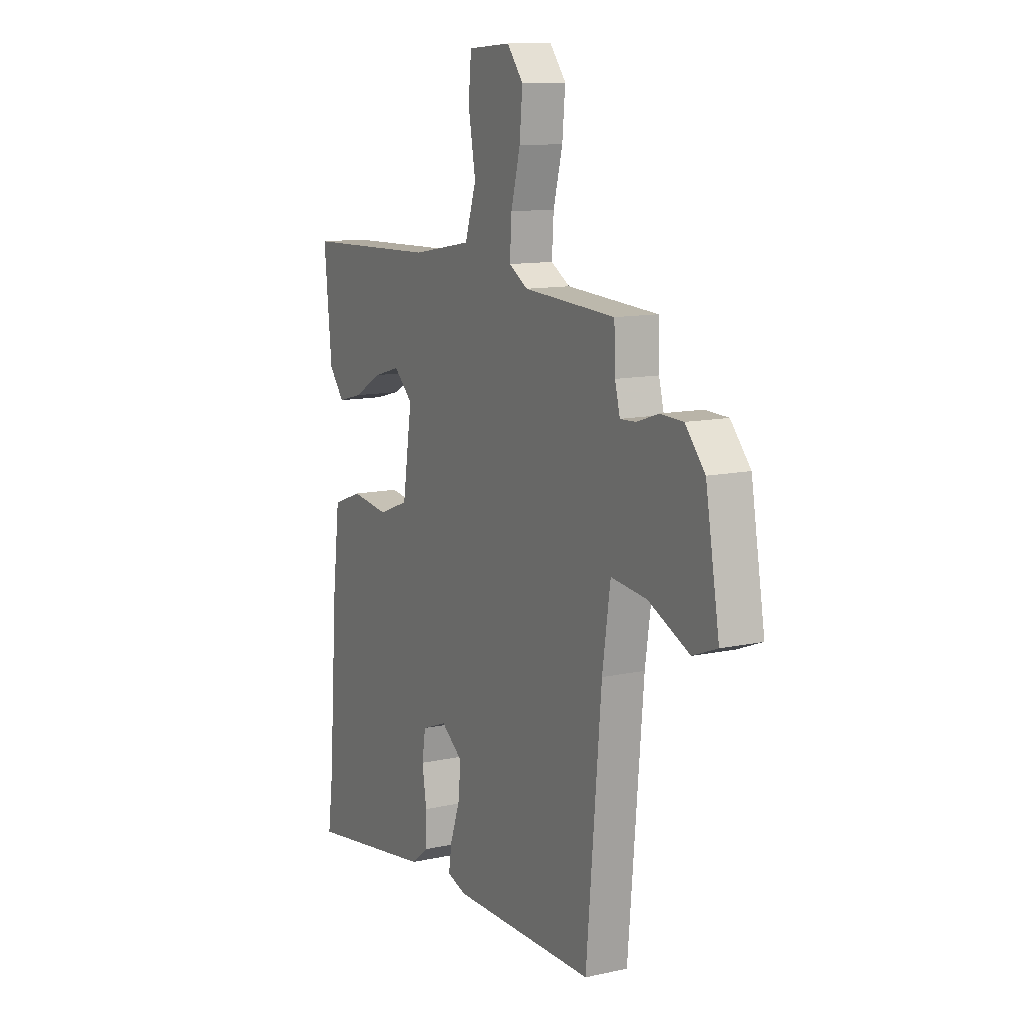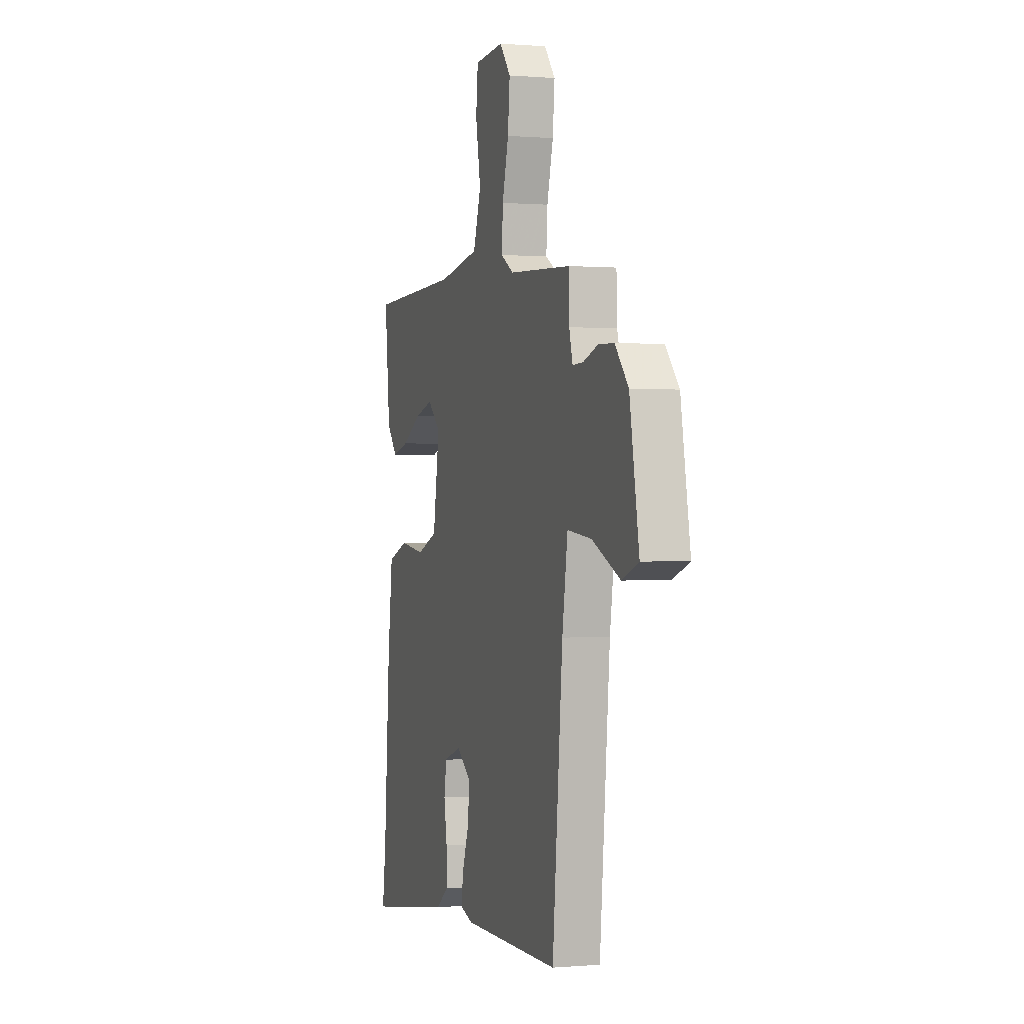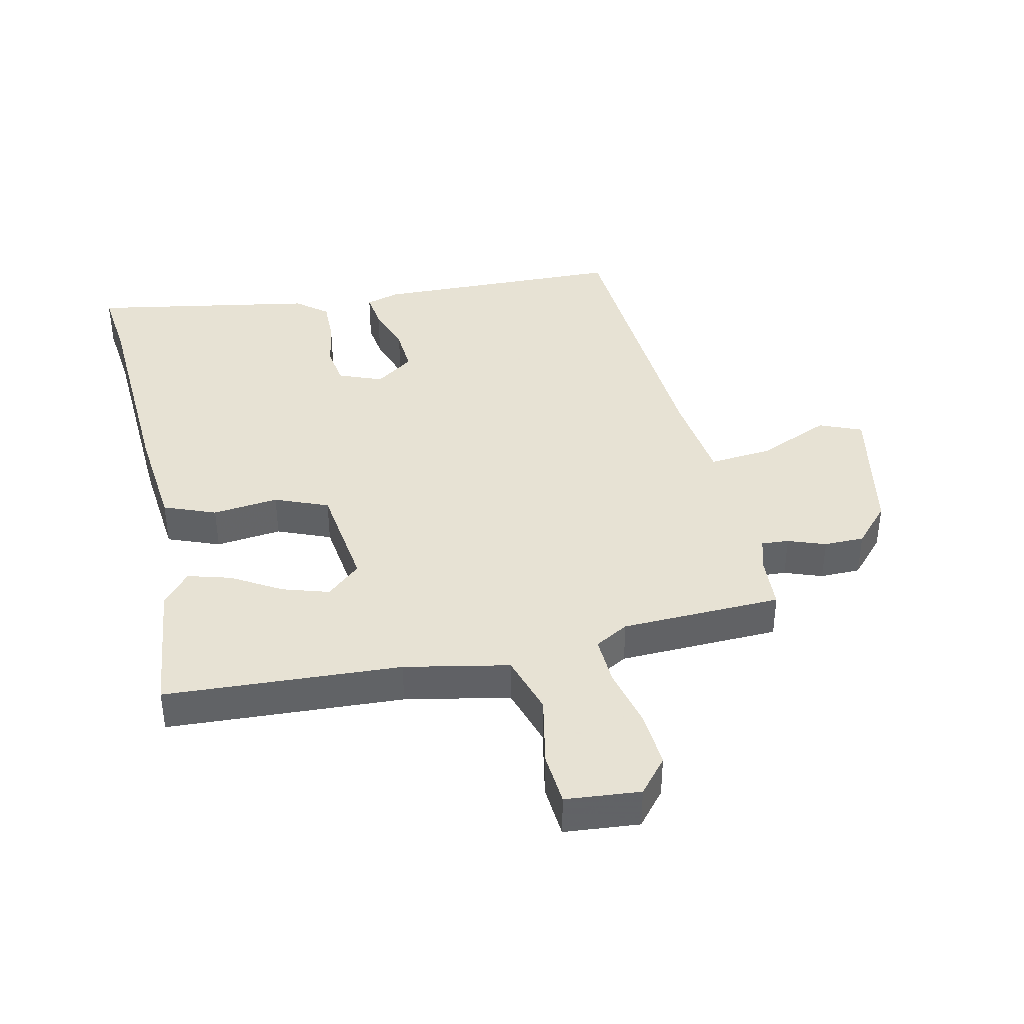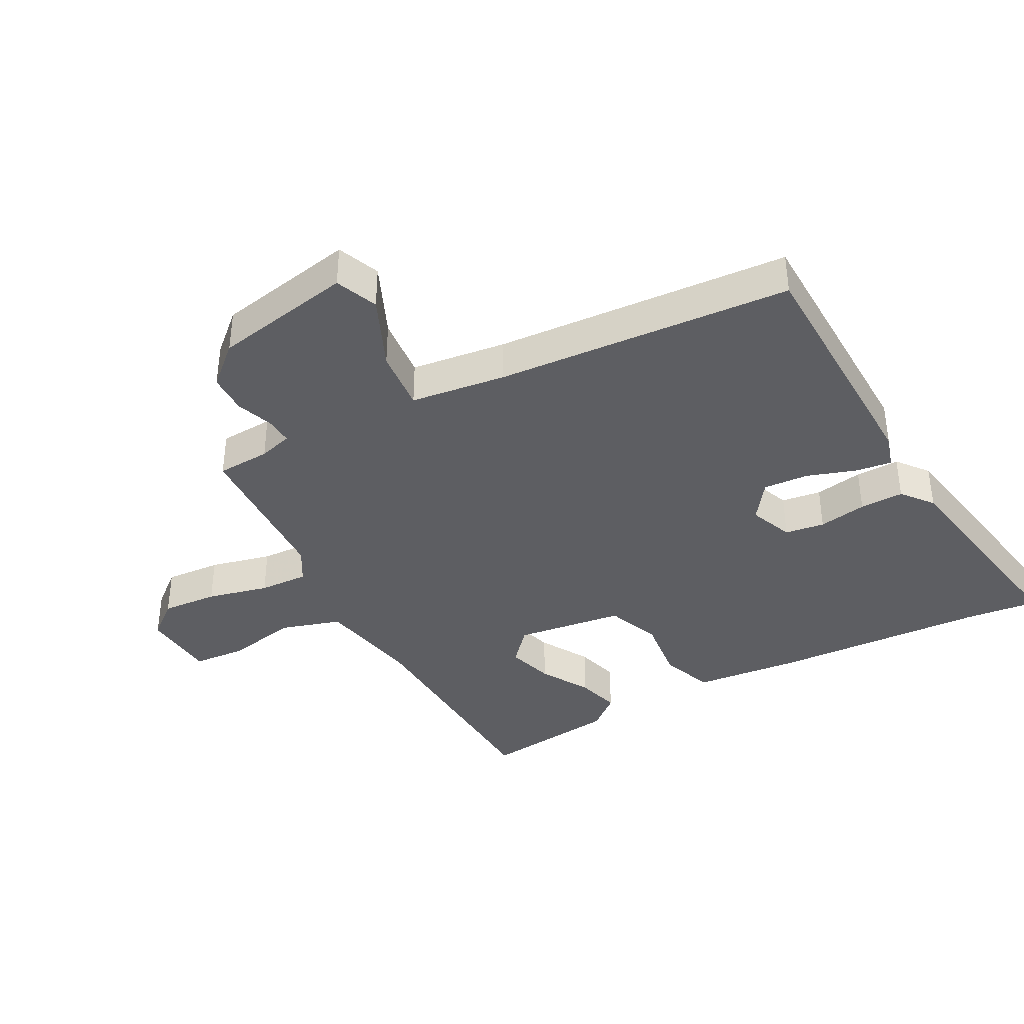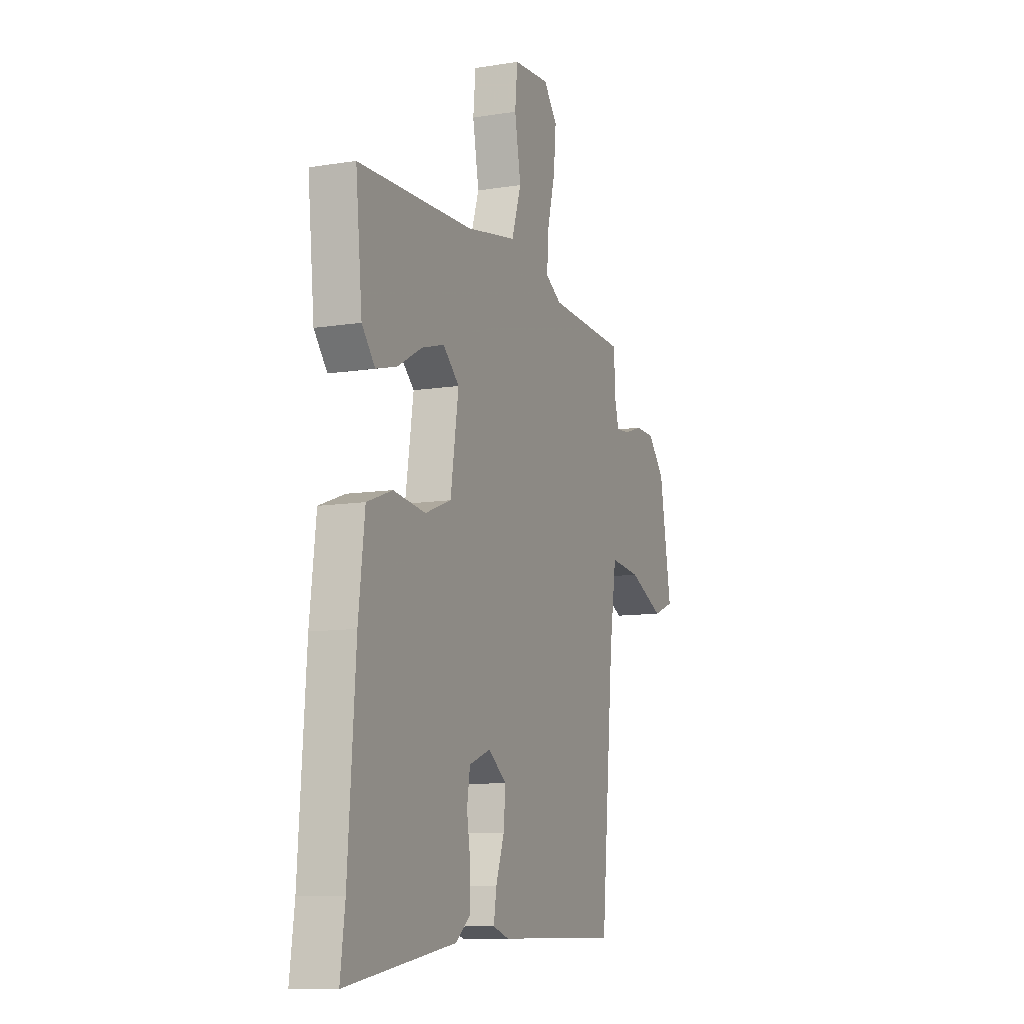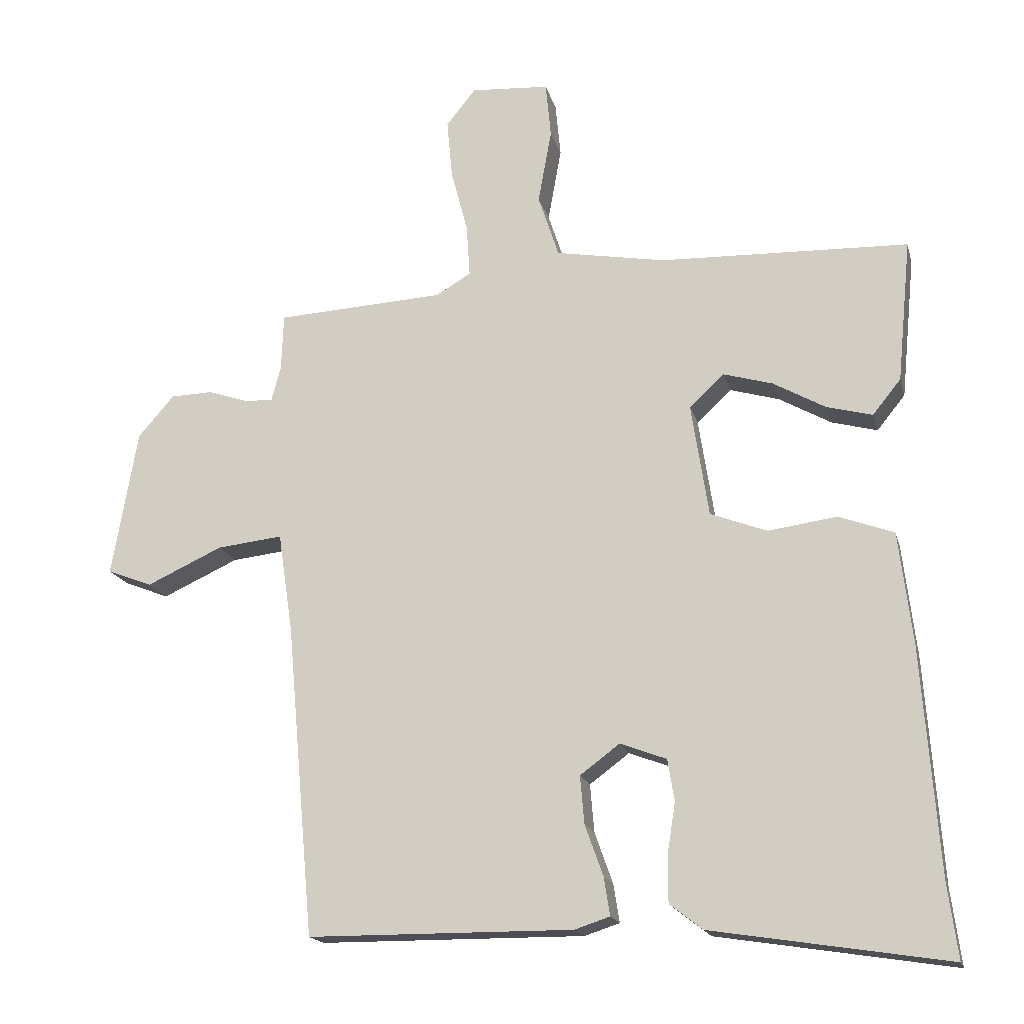
<metadata>
{"format":"obj","ext":"obj","renderer":"f3d","projection":"perspective","resolution":1024,"background":"white","views":[{"elev":11.6,"azim":62.1,"up":"+Z"},{"elev":0.2,"azim":72.2,"up":"+Z"},{"elev":39.7,"azim":-11.3,"up":"+Y"},{"elev":-38.7,"azim":119.3,"up":"+Y"},{"elev":-10.1,"azim":-67.5,"up":"+Z"},{"elev":-17.4,"azim":-166.3,"up":"+Z"}]}
</metadata>
<code>
v 0.488 0.07 0.454
v 0.491 0.07 0.37
v 0.505 0.07 0.317
v 0.548 0.07 0.319
v 0.607 0.07 0.339
v 0.67 0.07 0.337
v 0.724 0.07 0.275
v 0.762 0.07 0.055
v 0.695 0.07 0.029
v 0.582 0.07 0.081
v 0.484 0.07 0.092
v 0.462 0.07 -0.057
v 0.421 0.07 -0.521
v 0.026 0.07 -0.523
v -0.026 0.07 -0.506
v -0.017 0.07 -0.449
v 0.01 0.07 -0.373
v 0.016 0.07 -0.302
v -0.043 0.07 -0.258
v -0.112 0.07 -0.284
v -0.122 0.07 -0.346
v -0.11 0.07 -0.422
v -0.11 0.07 -0.491
v -0.159 0.07 -0.529
v -0.511 0.07 -0.584
v -0.496 0.07 -0.471
v -0.472 0.07 -0.136
v -0.452 0.07 0.031
v -0.37 0.07 0.061
v -0.267 0.07 0.047
v -0.183 0.07 0.079
v -0.157 0.07 0.248
v -0.209 0.07 0.296
v -0.282 0.07 0.275
v -0.36 0.07 0.231
v -0.428 0.07 0.213
v -0.47 0.07 0.265
v -0.491 0.07 0.478
v -0.121 0.07 0.49
v 0.043 0.07 0.519
v 0.074 0.07 0.613
v 0.054 0.07 0.724
v 0.062 0.07 0.807
v 0.179 0.07 0.815
v 0.223 0.07 0.76
v 0.215 0.07 0.672
v 0.19 0.07 0.576
v 0.185 0.07 0.499
v 0.237 0.07 0.468
v 0.488 0 0.454
v 0.491 0 0.37
v 0.505 0 0.317
v 0.548 0 0.319
v 0.607 0 0.339
v 0.67 0 0.337
v 0.724 0 0.275
v 0.762 0 0.055
v 0.695 0 0.029
v 0.582 0 0.081
v 0.484 0 0.092
v 0.462 0 -0.057
v 0.421 0 -0.521
v 0.026 0 -0.523
v -0.026 0 -0.506
v -0.017 0 -0.449
v 0.01 0 -0.373
v 0.016 0 -0.302
v -0.043 0 -0.258
v -0.112 0 -0.284
v -0.122 0 -0.346
v -0.11 0 -0.422
v -0.11 0 -0.491
v -0.159 0 -0.529
v -0.511 0 -0.584
v -0.496 0 -0.471
v -0.472 0 -0.136
v -0.452 0 0.031
v -0.37 0 0.061
v -0.267 0 0.047
v -0.183 0 0.079
v -0.157 0 0.248
v -0.209 0 0.296
v -0.282 0 0.275
v -0.36 0 0.231
v -0.428 0 0.213
v -0.47 0 0.265
v -0.491 0 0.478
v -0.121 0 0.49
v 0.043 0 0.519
v 0.074 0 0.613
v 0.054 0 0.724
v 0.062 0 0.807
v 0.179 0 0.815
v 0.223 0 0.76
v 0.215 0 0.672
v 0.19 0 0.576
v 0.185 0 0.499
v 0.237 0 0.468
f 44 45 46 47
f 44 47 48
f 41 42 43 44
f 40 41 44 48
f 39 40 48 49
f 37 38 39 49
f 34 35 36 37
f 33 34 37 49
f 27 28 29 30
f 26 27 30 31
f 25 26 31
f 24 25 31
f 21 22 23 24
f 20 21 24 31
f 19 20 31 32
f 14 15 16 17
f 12 13 14 17
f 11 12 17 18
f 7 8 9 10
f 7 10 11
f 4 5 6 7
f 3 4 7 11
f 2 3 11 18
f 32 33 49 1
f 18 19 32
f 1 2 18 32
f 96 95 94 93
f 97 96 93
f 93 92 91 90
f 97 93 90 89
f 98 97 89 88
f 98 88 87 86
f 86 85 84 83
f 98 86 83 82
f 79 78 77 76
f 80 79 76 75
f 80 75 74
f 80 74 73
f 73 72 71 70
f 80 73 70 69
f 81 80 69 68
f 66 65 64 63
f 66 63 62 61
f 67 66 61 60
f 59 58 57 56
f 60 59 56
f 56 55 54 53
f 60 56 53 52
f 67 60 52 51
f 50 98 82 81
f 81 68 67
f 81 67 51 50
f 1 50 51 2
f 2 51 52 3
f 3 52 53 4
f 4 53 54 5
f 5 54 55 6
f 6 55 56 7
f 7 56 57 8
f 8 57 58 9
f 9 58 59 10
f 10 59 60 11
f 11 60 61 12
f 12 61 62 13
f 13 62 63 14
f 14 63 64 15
f 15 64 65 16
f 16 65 66 17
f 17 66 67 18
f 18 67 68 19
f 19 68 69 20
f 20 69 70 21
f 21 70 71 22
f 22 71 72 23
f 23 72 73 24
f 24 73 74 25
f 25 74 75 26
f 26 75 76 27
f 27 76 77 28
f 28 77 78 29
f 29 78 79 30
f 30 79 80 31
f 31 80 81 32
f 32 81 82 33
f 33 82 83 34
f 34 83 84 35
f 35 84 85 36
f 36 85 86 37
f 37 86 87 38
f 38 87 88 39
f 39 88 89 40
f 40 89 90 41
f 41 90 91 42
f 42 91 92 43
f 43 92 93 44
f 44 93 94 45
f 45 94 95 46
f 46 95 96 47
f 47 96 97 48
f 48 97 98 49
f 49 98 50 1

</code>
